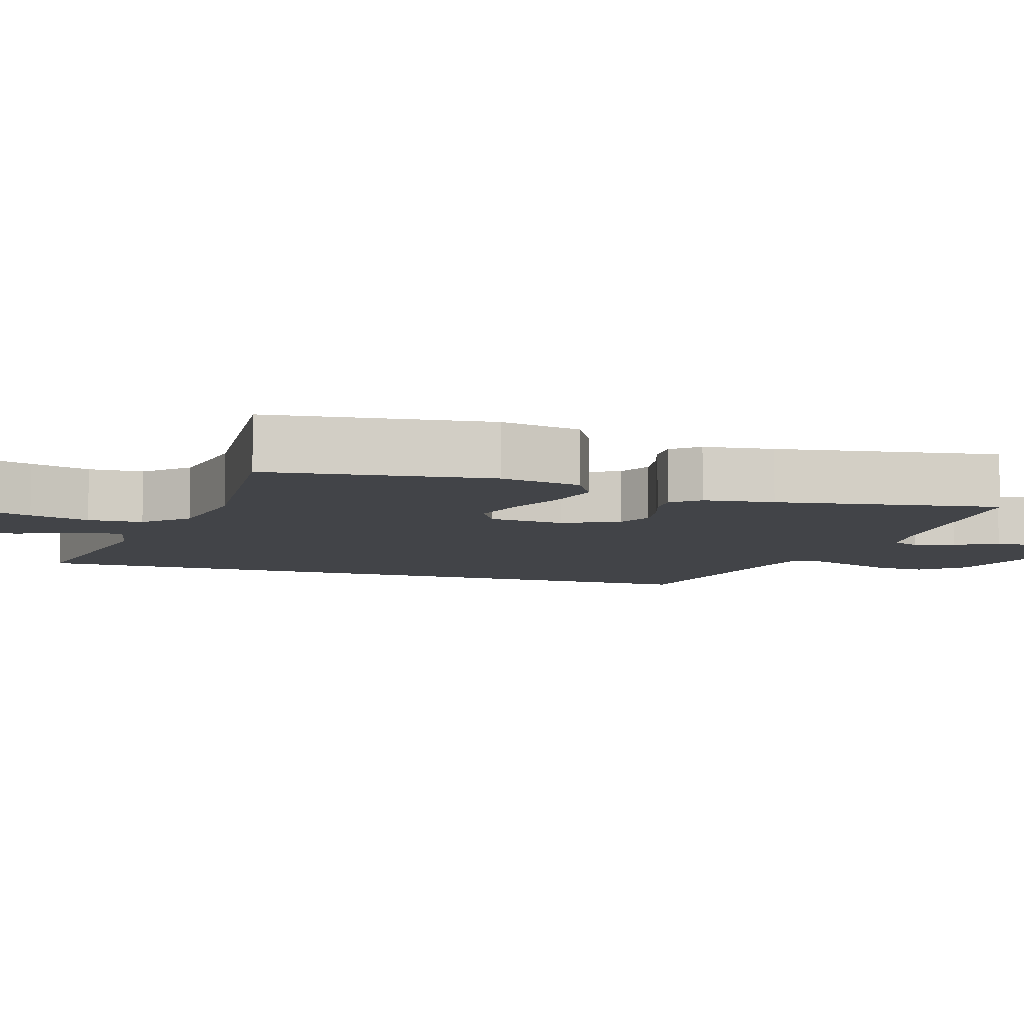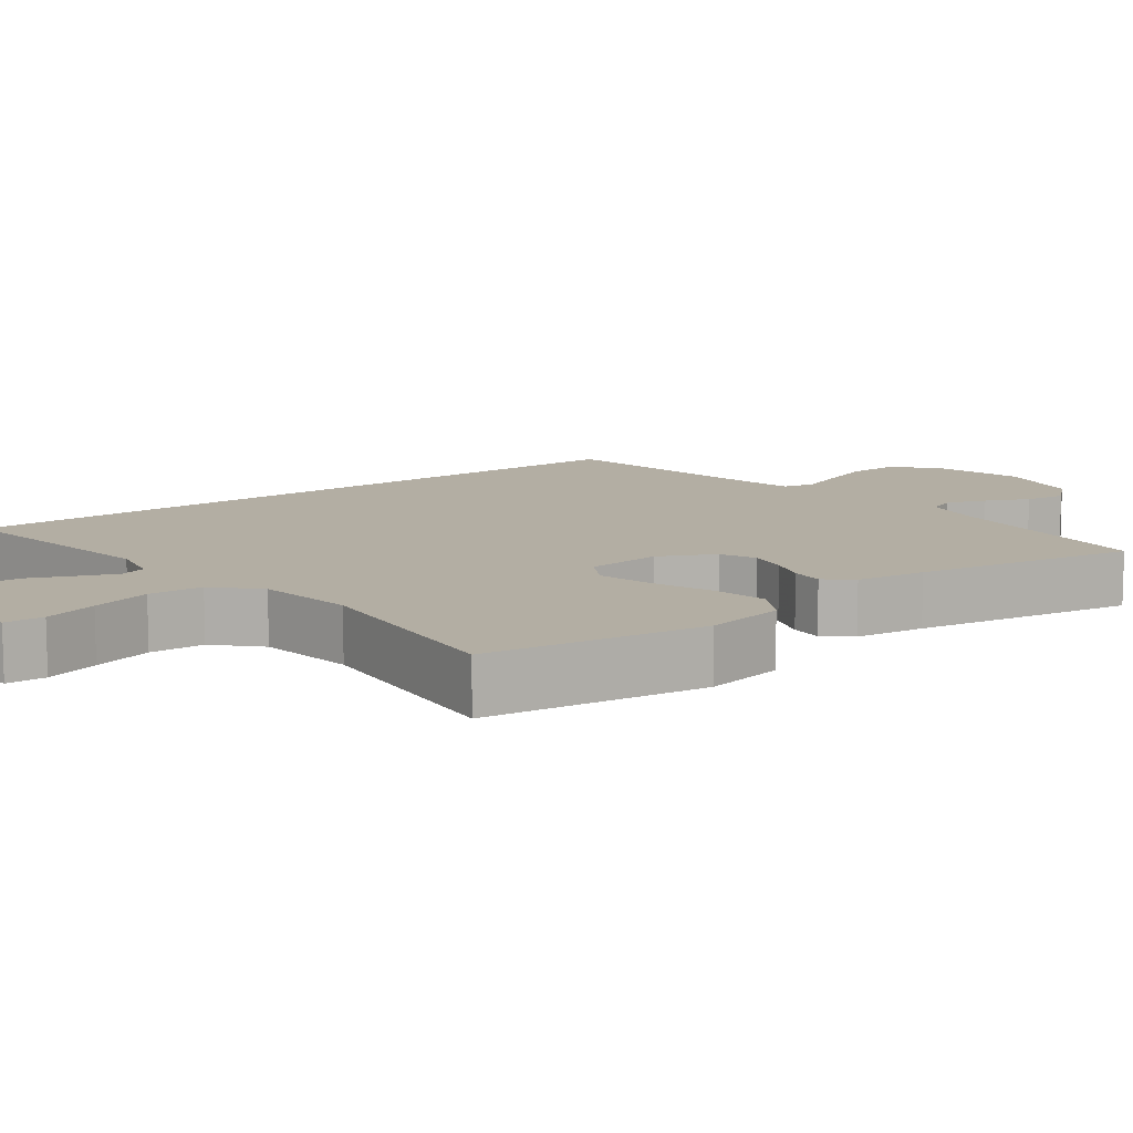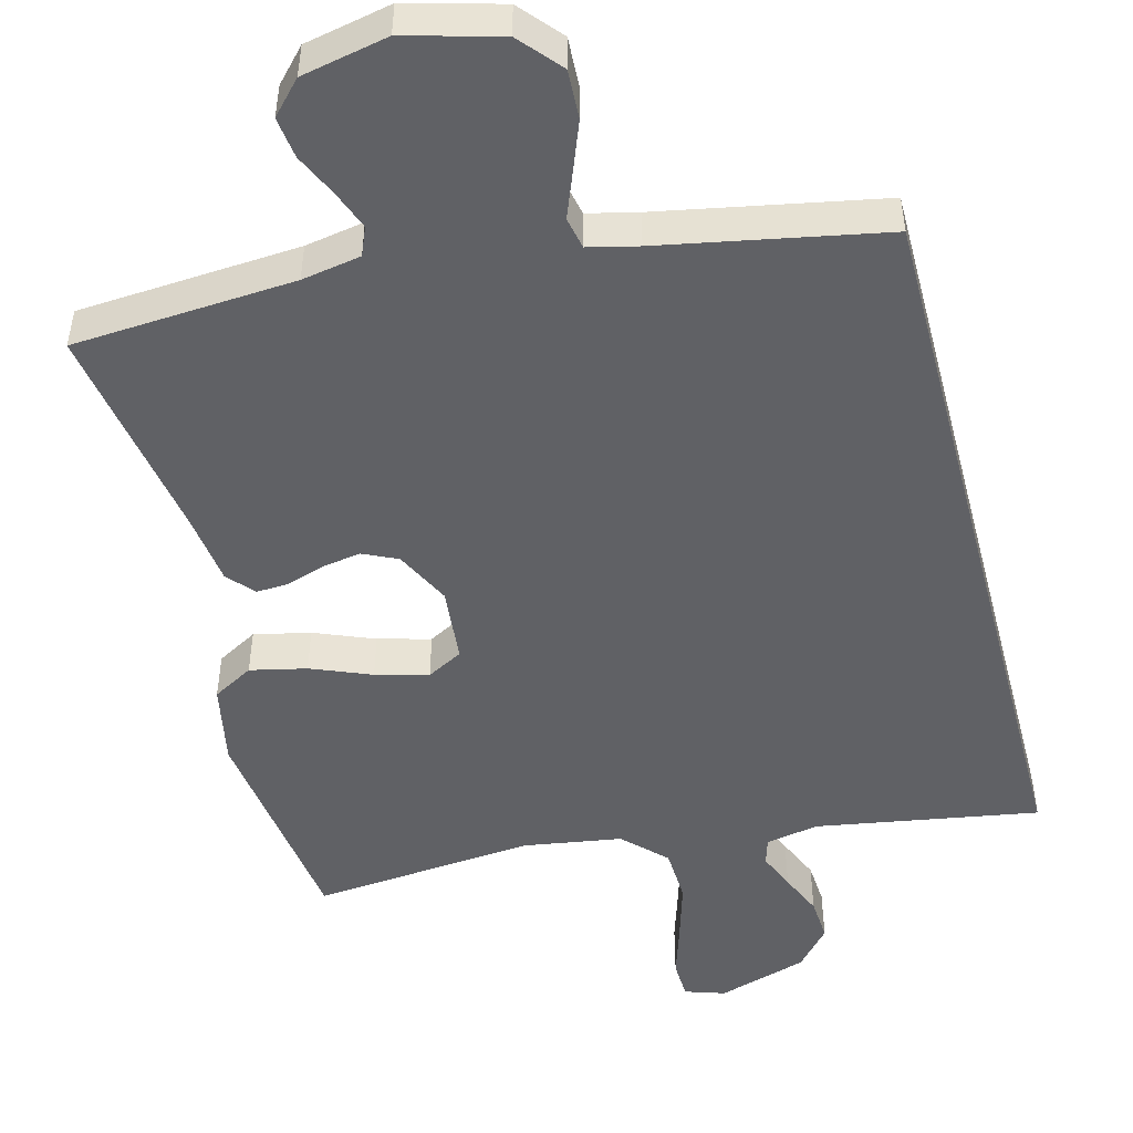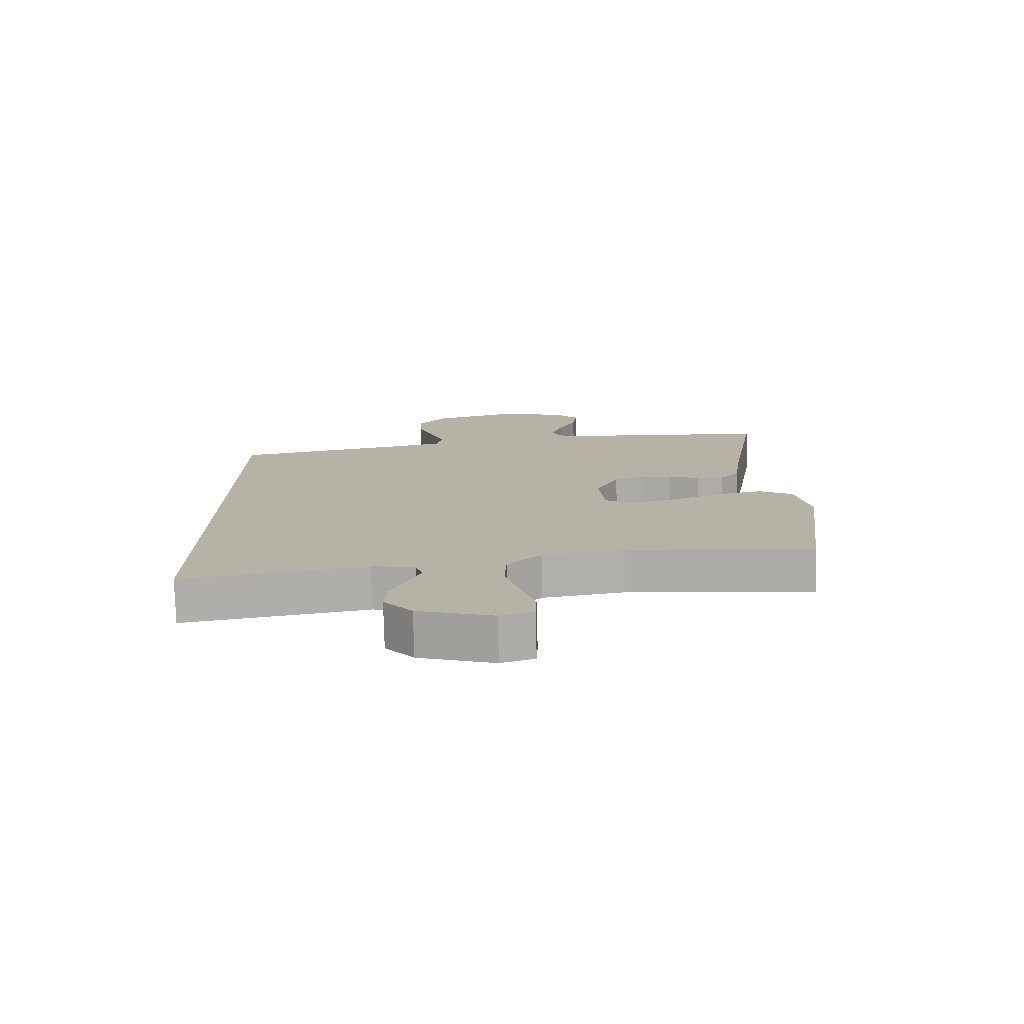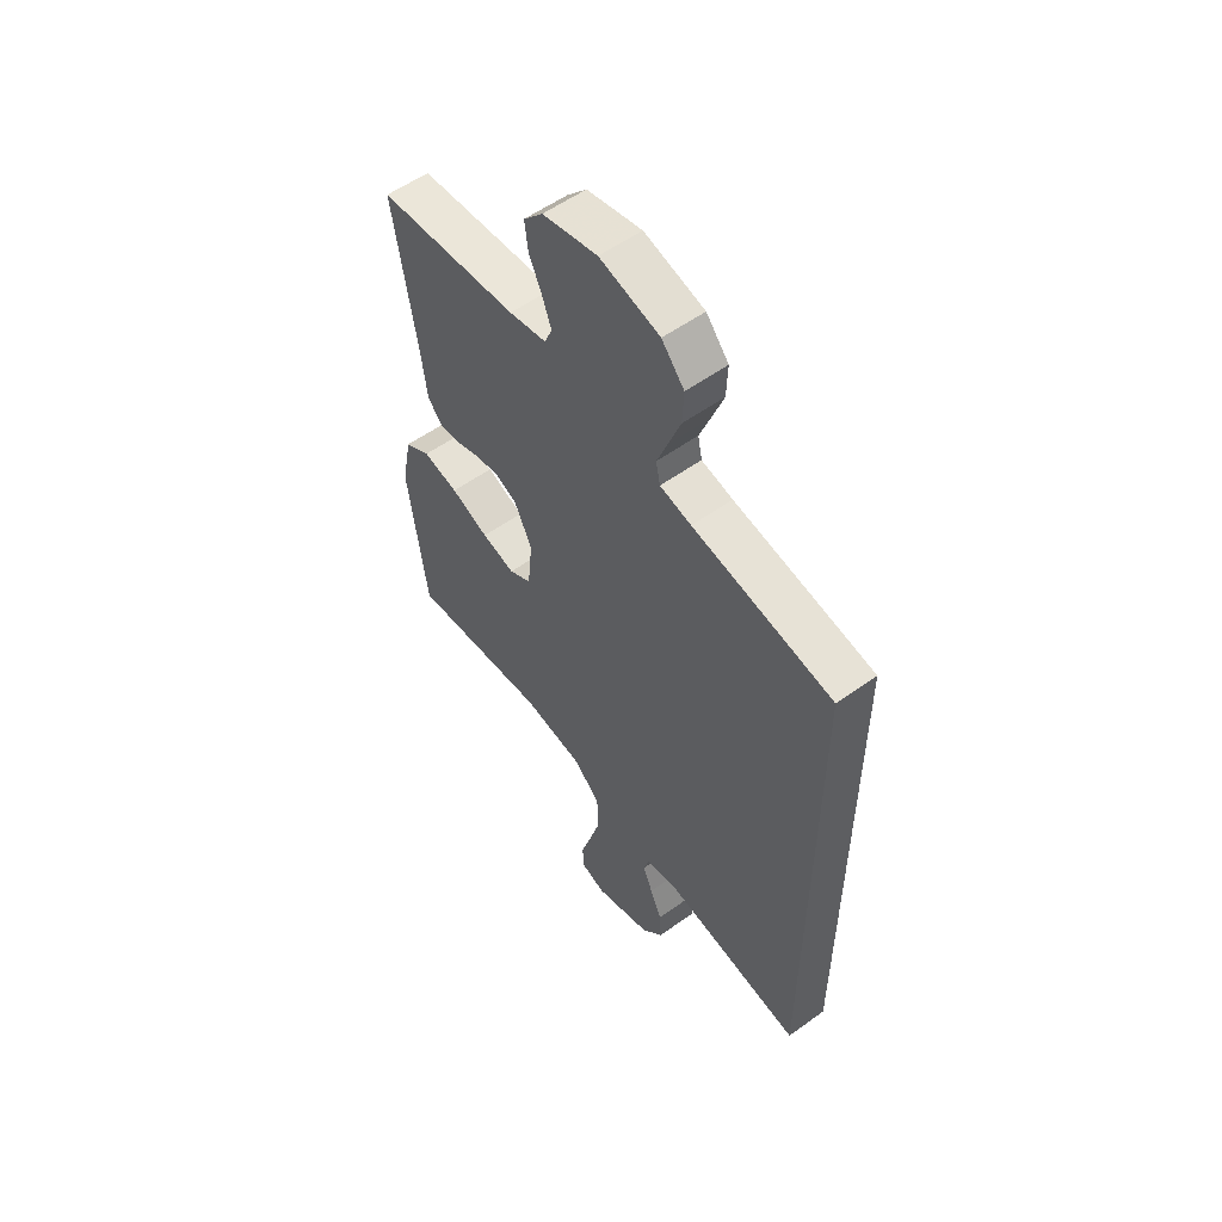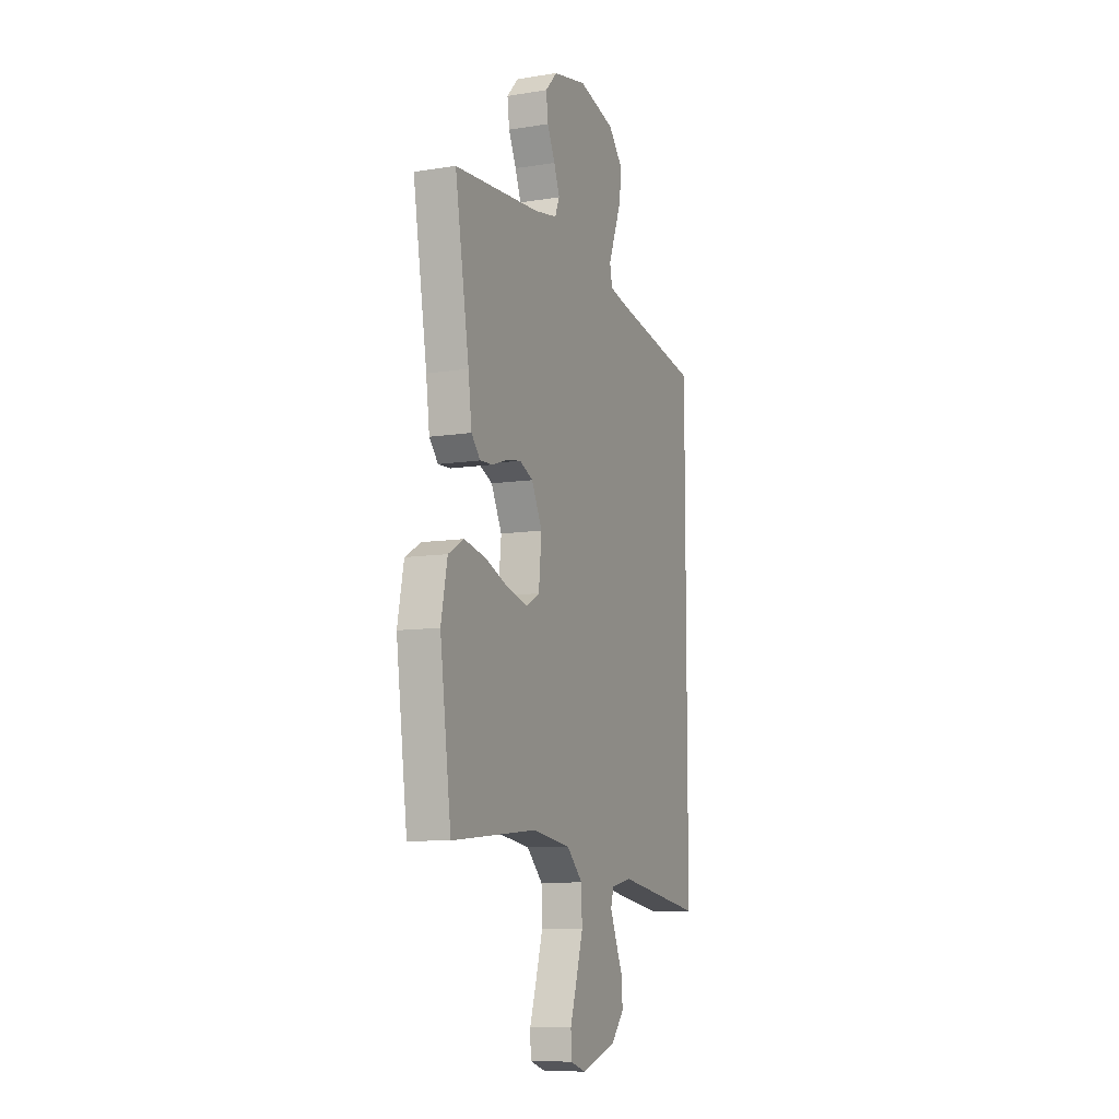
<metadata>
{"format":"obj","ext":"obj","renderer":"f3d","projection":"perspective","resolution":1024,"background":"white","views":[{"elev":-7.9,"azim":-107.6,"up":"+Y"},{"elev":11.0,"azim":-126.4,"up":"+Y"},{"elev":-49.0,"azim":14.8,"up":"+Y"},{"elev":-77.4,"azim":-178.5,"up":"+Z"},{"elev":55.6,"azim":52.8,"up":"+Z"},{"elev":-9.3,"azim":-67.1,"up":"+Z"}]}
</metadata>
<code>
v 0.5 0.07 -0.59
v 0.2 0.07 -0.539
v 0.129 0.07 -0.553
v 0.118 0.07 -0.589
v 0.139 0.07 -0.64
v 0.164 0.07 -0.698
v 0.168 0.07 -0.757
v 0.122 0.07 -0.81
v 0 0.07 -0.848
v -0.054 0.07 -0.83
v -0.056 0.07 -0.777
v -0.033 0.07 -0.704
v -0.009 0.07 -0.623
v -0.012 0.07 -0.549
v -0.067 0.07 -0.494
v -0.2 0.07 -0.473
v -0.5 0.07 -0.5
v -0.539 0.07 -0.2
v -0.517 0.07 -0.09
v -0.462 0.07 -0.059
v -0.386 0.07 -0.076
v -0.305 0.07 -0.109
v -0.234 0.07 -0.128
v -0.186 0.07 -0.102
v -0.176 0.07 0
v -0.213 0.07 0.075
v -0.26 0.07 0.097
v -0.313 0.07 0.088
v -0.364 0.07 0.071
v -0.408 0.07 0.069
v -0.439 0.07 0.105
v -0.451 0.07 0.2
v -0.5 0.07 0.5
v -0.2 0.07 0.52
v -0.12 0.07 0.534
v -0.104 0.07 0.572
v -0.124 0.07 0.625
v -0.151 0.07 0.683
v -0.158 0.07 0.739
v -0.117 0.07 0.783
v 0 0.07 0.807
v 0.128 0.07 0.772
v 0.176 0.07 0.716
v 0.173 0.07 0.65
v 0.147 0.07 0.582
v 0.124 0.07 0.523
v 0.133 0.07 0.48
v 0.2 0.07 0.464
v 0.5 0.07 0.406
v 0.5 0 -0.59
v 0.2 0 -0.539
v 0.129 0 -0.553
v 0.118 0 -0.589
v 0.139 0 -0.64
v 0.164 0 -0.698
v 0.168 0 -0.757
v 0.122 0 -0.81
v 0 0 -0.848
v -0.054 0 -0.83
v -0.056 0 -0.777
v -0.033 0 -0.704
v -0.009 0 -0.623
v -0.012 0 -0.549
v -0.067 0 -0.494
v -0.2 0 -0.473
v -0.5 0 -0.5
v -0.539 0 -0.2
v -0.517 0 -0.09
v -0.462 0 -0.059
v -0.386 0 -0.076
v -0.305 0 -0.109
v -0.234 0 -0.128
v -0.186 0 -0.102
v -0.176 0 0
v -0.213 0 0.075
v -0.26 0 0.097
v -0.313 0 0.088
v -0.364 0 0.071
v -0.408 0 0.069
v -0.439 0 0.105
v -0.451 0 0.2
v -0.5 0 0.5
v -0.2 0 0.52
v -0.12 0 0.534
v -0.104 0 0.572
v -0.124 0 0.625
v -0.151 0 0.683
v -0.158 0 0.739
v -0.117 0 0.783
v 0 0 0.807
v 0.128 0 0.772
v 0.176 0 0.716
v 0.173 0 0.65
v 0.147 0 0.582
v 0.124 0 0.523
v 0.133 0 0.48
v 0.2 0 0.464
v 0.5 0 0.406
f 48 49 1 2
f 47 48 2 3
f 46 47 3 4
f 43 44 45 46
f 41 42 43 46
f 41 46 4
f 40 41 4
f 37 38 39 40
f 36 37 40
f 36 40 4
f 35 36 4
f 34 35 4
f 32 33 34
f 28 29 30 31
f 27 28 31 32
f 26 27 32 34
f 19 20 21 22
f 19 22 23
f 16 17 18 19
f 15 16 19 23
f 14 15 23 24
f 9 10 11 12
f 9 12 13
f 8 9 13
f 5 6 7 8
f 4 5 8 13
f 25 26 34 4
f 14 24 25 4
f 4 13 14
f 51 50 98 97
f 52 51 97 96
f 53 52 96 95
f 95 94 93 92
f 95 92 91 90
f 53 95 90
f 53 90 89
f 89 88 87 86
f 89 86 85
f 53 89 85
f 53 85 84
f 53 84 83
f 83 82 81
f 80 79 78 77
f 81 80 77 76
f 83 81 76 75
f 71 70 69 68
f 72 71 68
f 68 67 66 65
f 72 68 65 64
f 73 72 64 63
f 61 60 59 58
f 62 61 58
f 62 58 57
f 57 56 55 54
f 62 57 54 53
f 53 83 75 74
f 53 74 73 63
f 63 62 53
f 1 50 51 2
f 2 51 52 3
f 3 52 53 4
f 4 53 54 5
f 5 54 55 6
f 6 55 56 7
f 7 56 57 8
f 8 57 58 9
f 9 58 59 10
f 10 59 60 11
f 11 60 61 12
f 12 61 62 13
f 13 62 63 14
f 14 63 64 15
f 15 64 65 16
f 16 65 66 17
f 17 66 67 18
f 18 67 68 19
f 19 68 69 20
f 20 69 70 21
f 21 70 71 22
f 22 71 72 23
f 23 72 73 24
f 24 73 74 25
f 25 74 75 26
f 26 75 76 27
f 27 76 77 28
f 28 77 78 29
f 29 78 79 30
f 30 79 80 31
f 31 80 81 32
f 32 81 82 33
f 33 82 83 34
f 34 83 84 35
f 35 84 85 36
f 36 85 86 37
f 37 86 87 38
f 38 87 88 39
f 39 88 89 40
f 40 89 90 41
f 41 90 91 42
f 42 91 92 43
f 43 92 93 44
f 44 93 94 45
f 45 94 95 46
f 46 95 96 47
f 47 96 97 48
f 48 97 98 49
f 49 98 50 1

</code>
